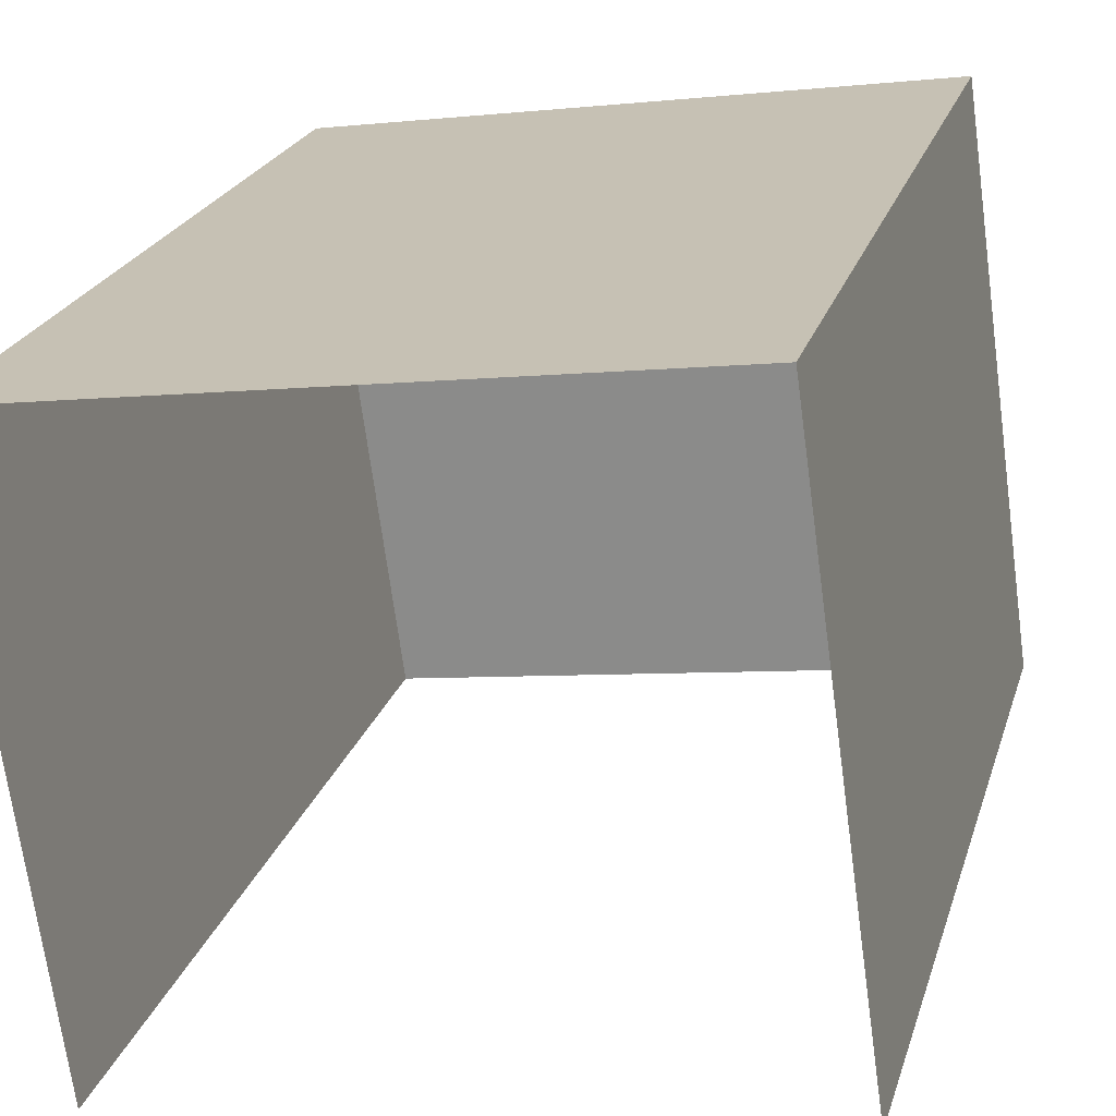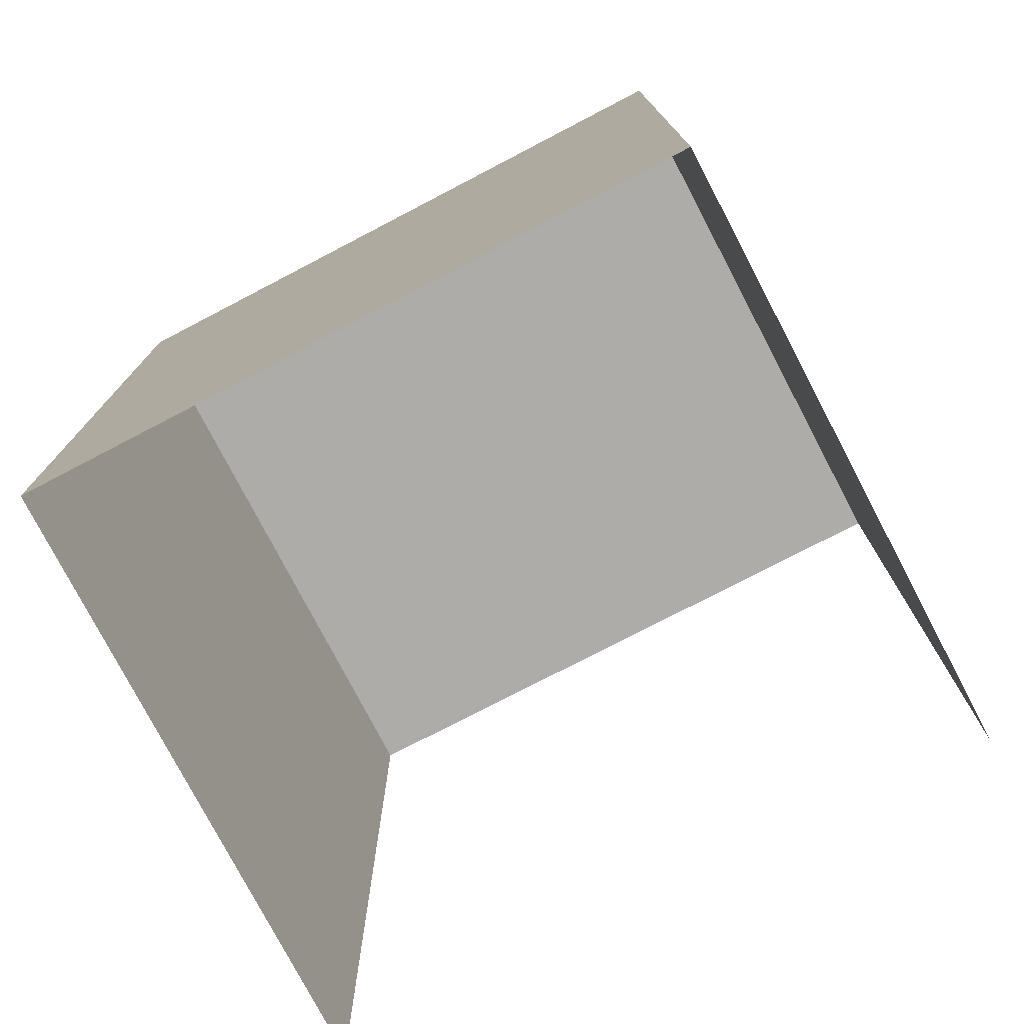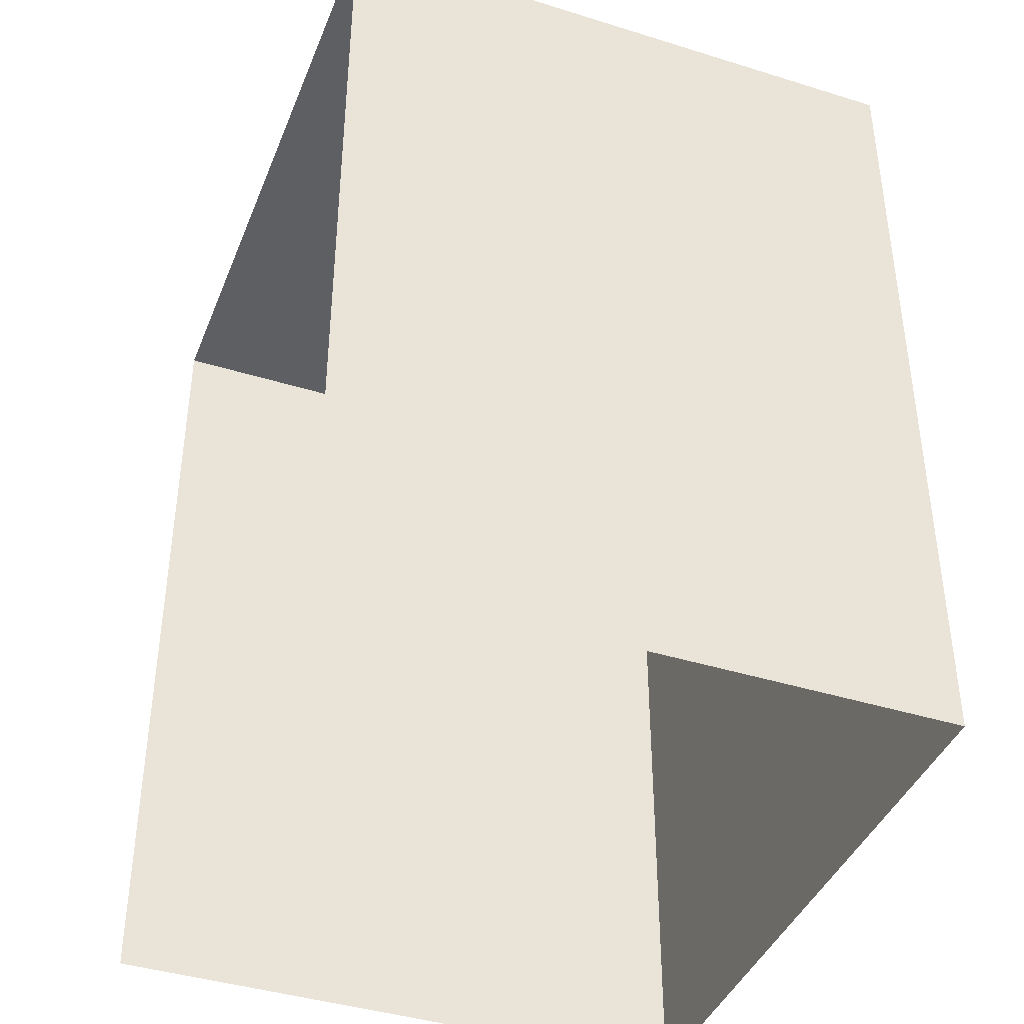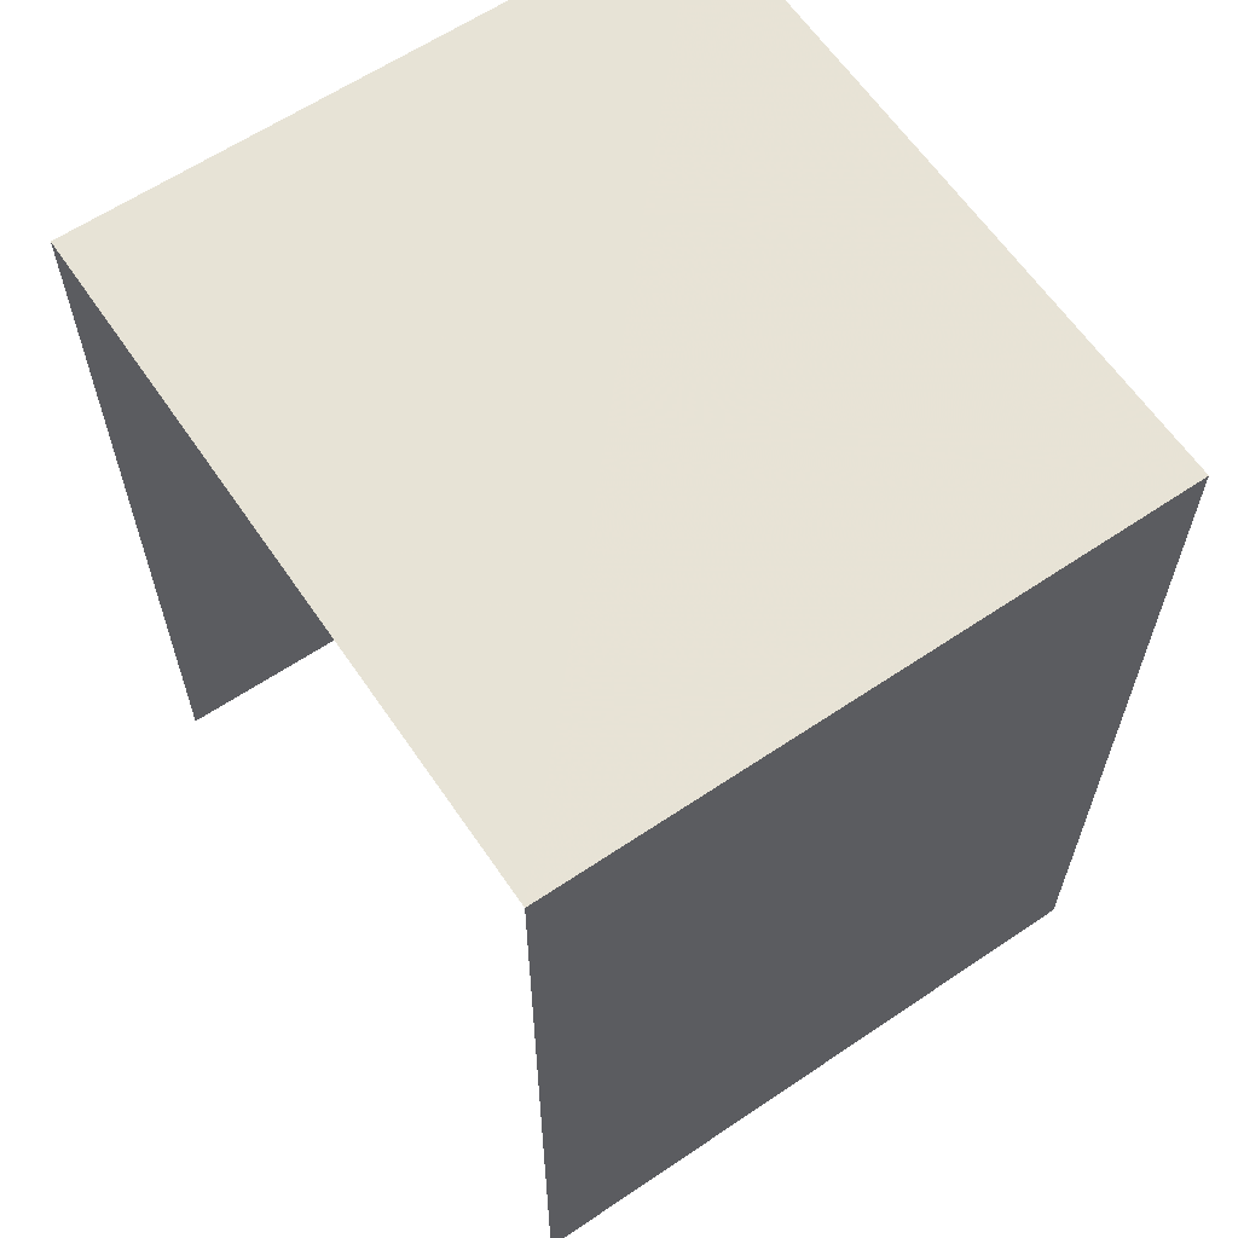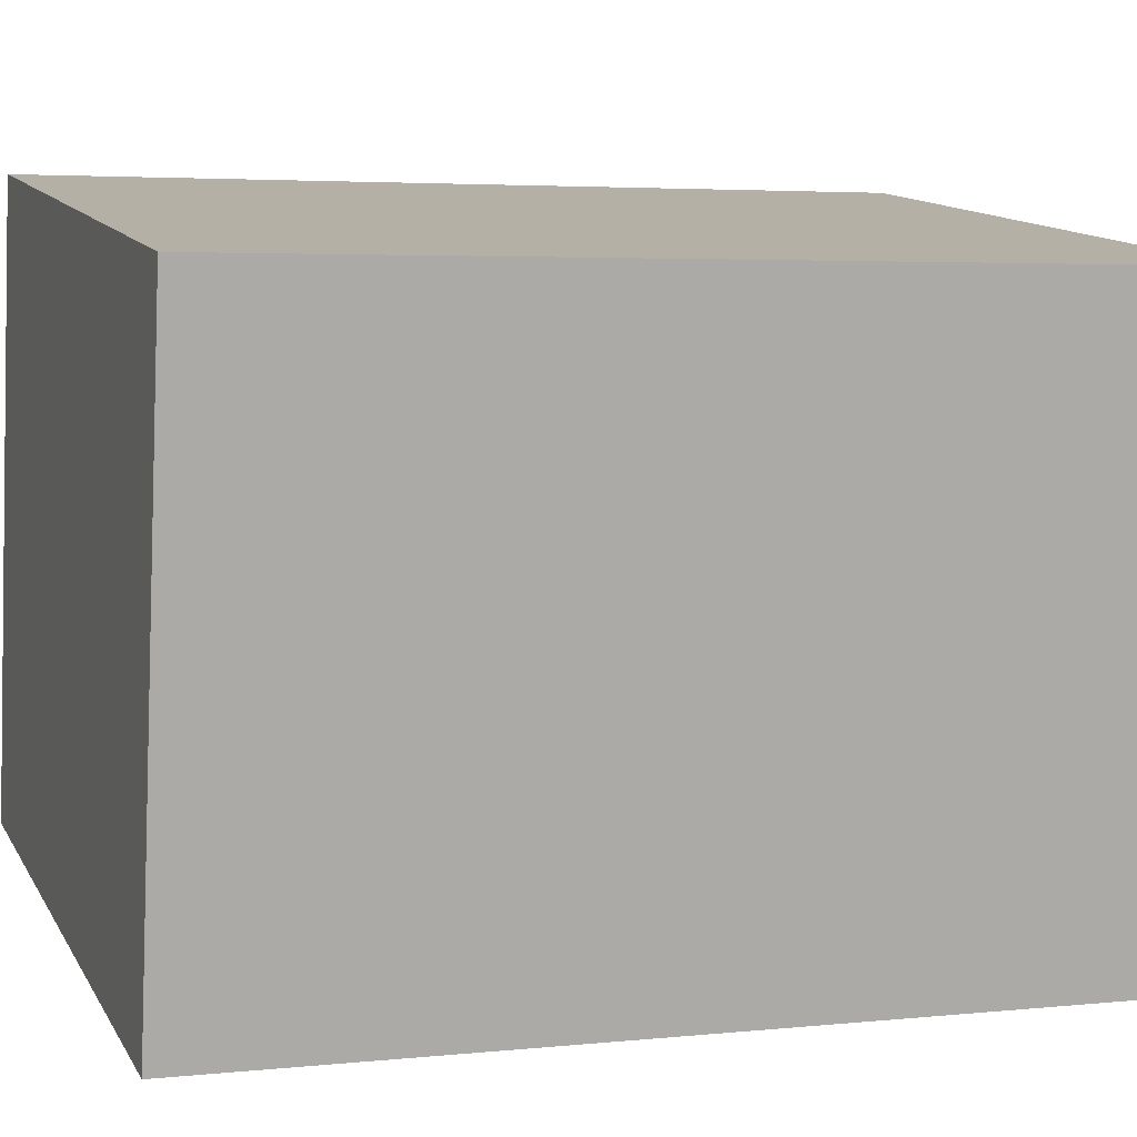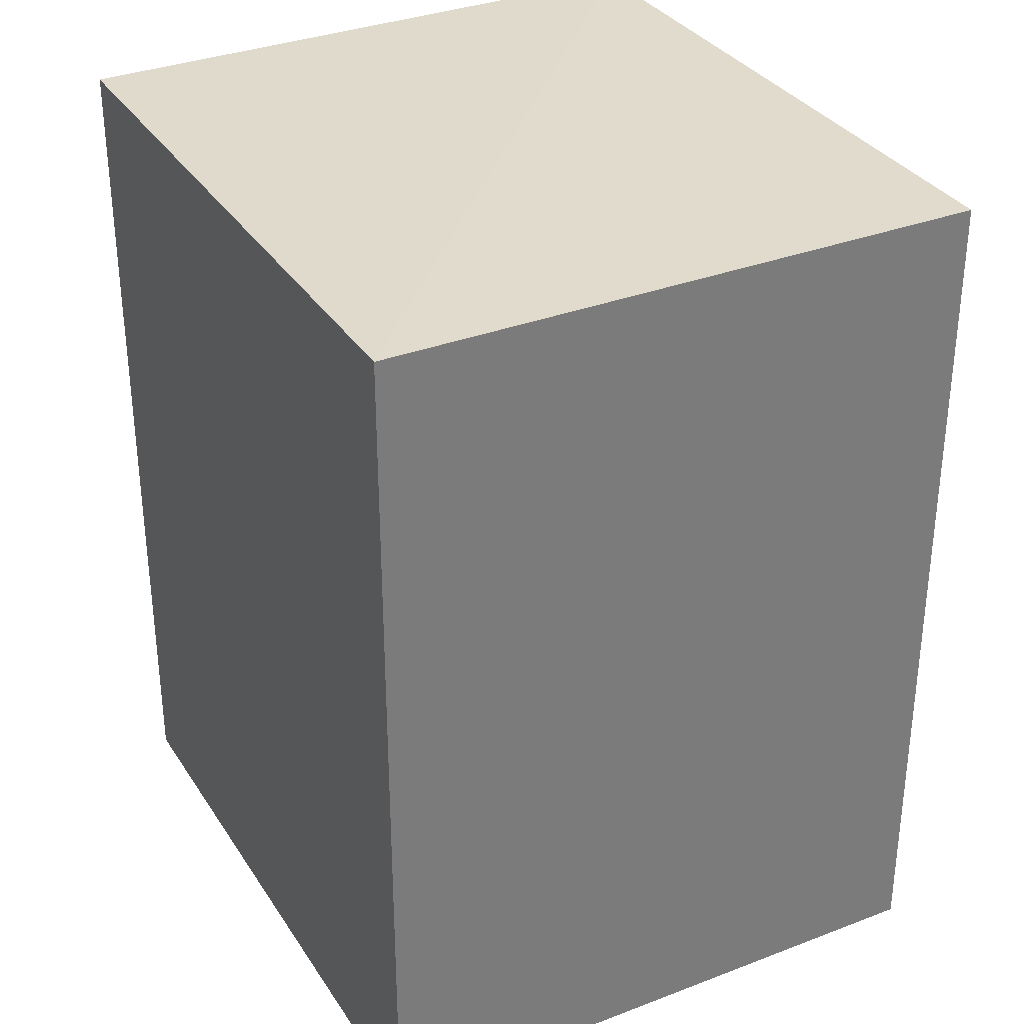
<metadata>
{"format":"obj","ext":"obj","renderer":"f3d","projection":"perspective","resolution":1024,"background":"white","views":[{"elev":22.6,"azim":-164.7,"up":"+Y"},{"elev":-76.9,"azim":-160.6,"up":"+Z"},{"elev":-41.2,"azim":61.1,"up":"+Z"},{"elev":62.6,"azim":47.7,"up":"+Z"},{"elev":3.8,"azim":70.6,"up":"+Y"},{"elev":33.2,"azim":-126.1,"up":"+Z"}]}
</metadata>
<code>
v -2.211e+05 -1.254e+05 24.9
v -2.211e+05 -1.254e+05 24.9
v -2.211e+05 -1.254e+05 24.9
v -2.211e+05 -1.254e+05 24.9
v -2.211e+05 -1.254e+05 32.39
v -2.211e+05 -1.254e+05 32.39
v -2.211e+05 -1.254e+05 32.39
v -2.211e+05 -1.254e+05 32.39
f 1 2 3
f 1 4 2
f 7 3 2
f 5 7 2
f 5 6 7
f 5 8 6
f 6 4 1
f 6 8 4
f 5 2 4
f 8 5 4
f 6 1 3
f 7 6 3

</code>
